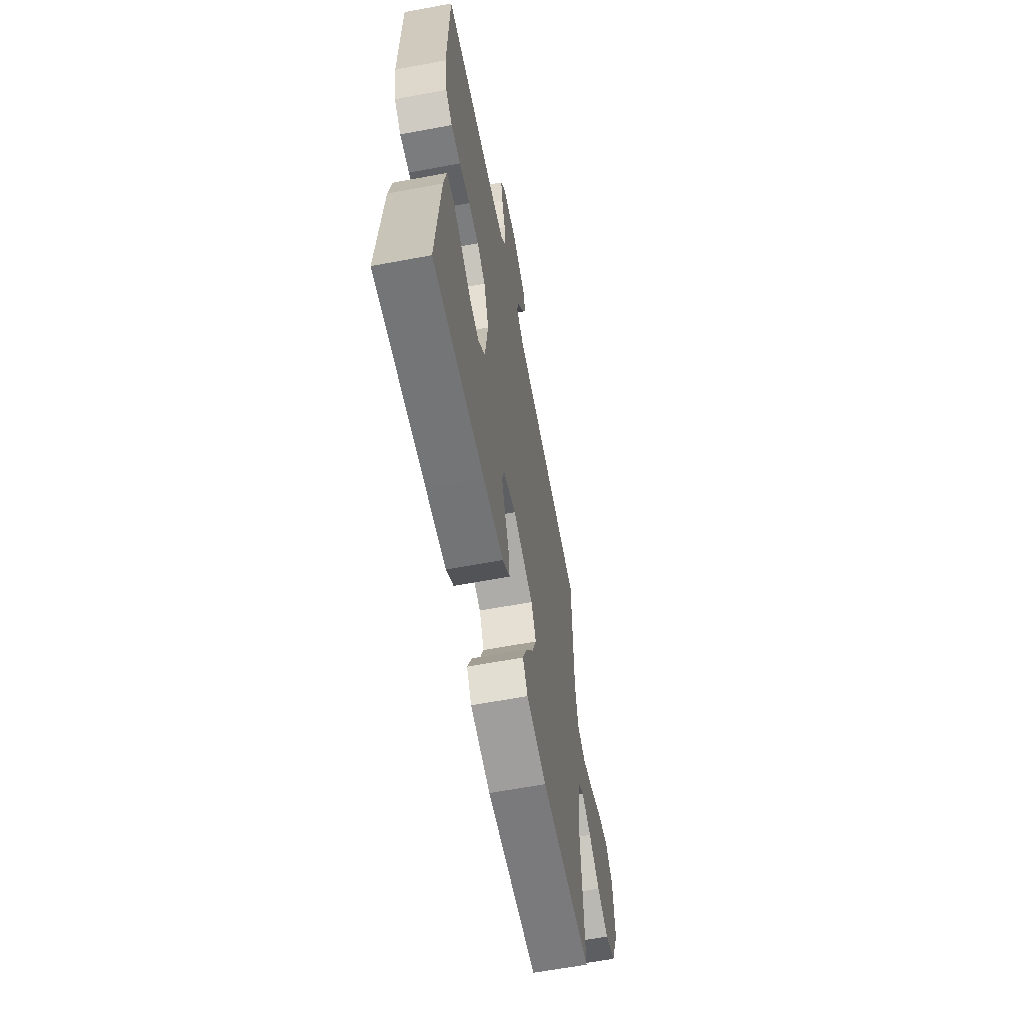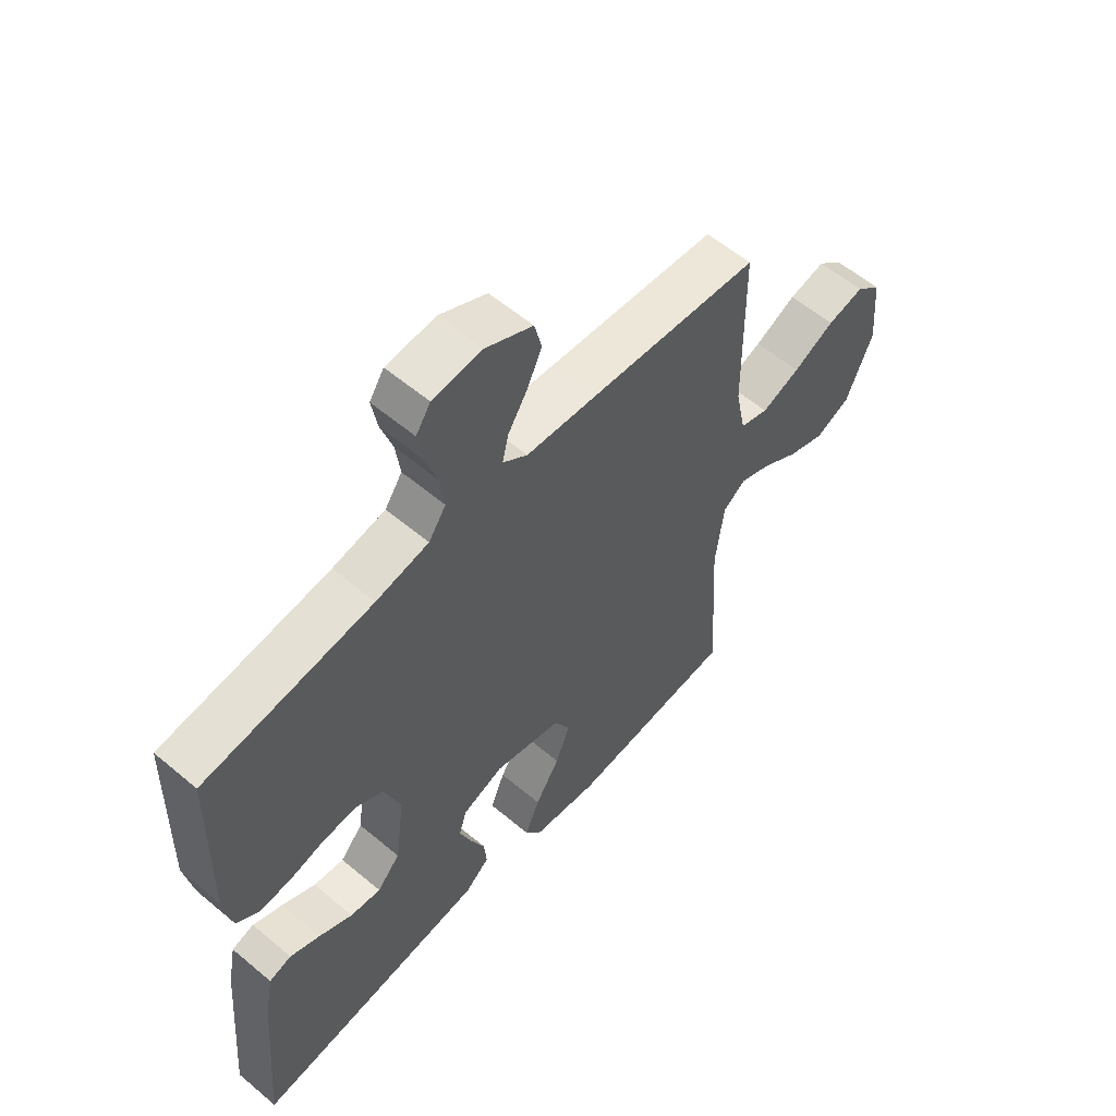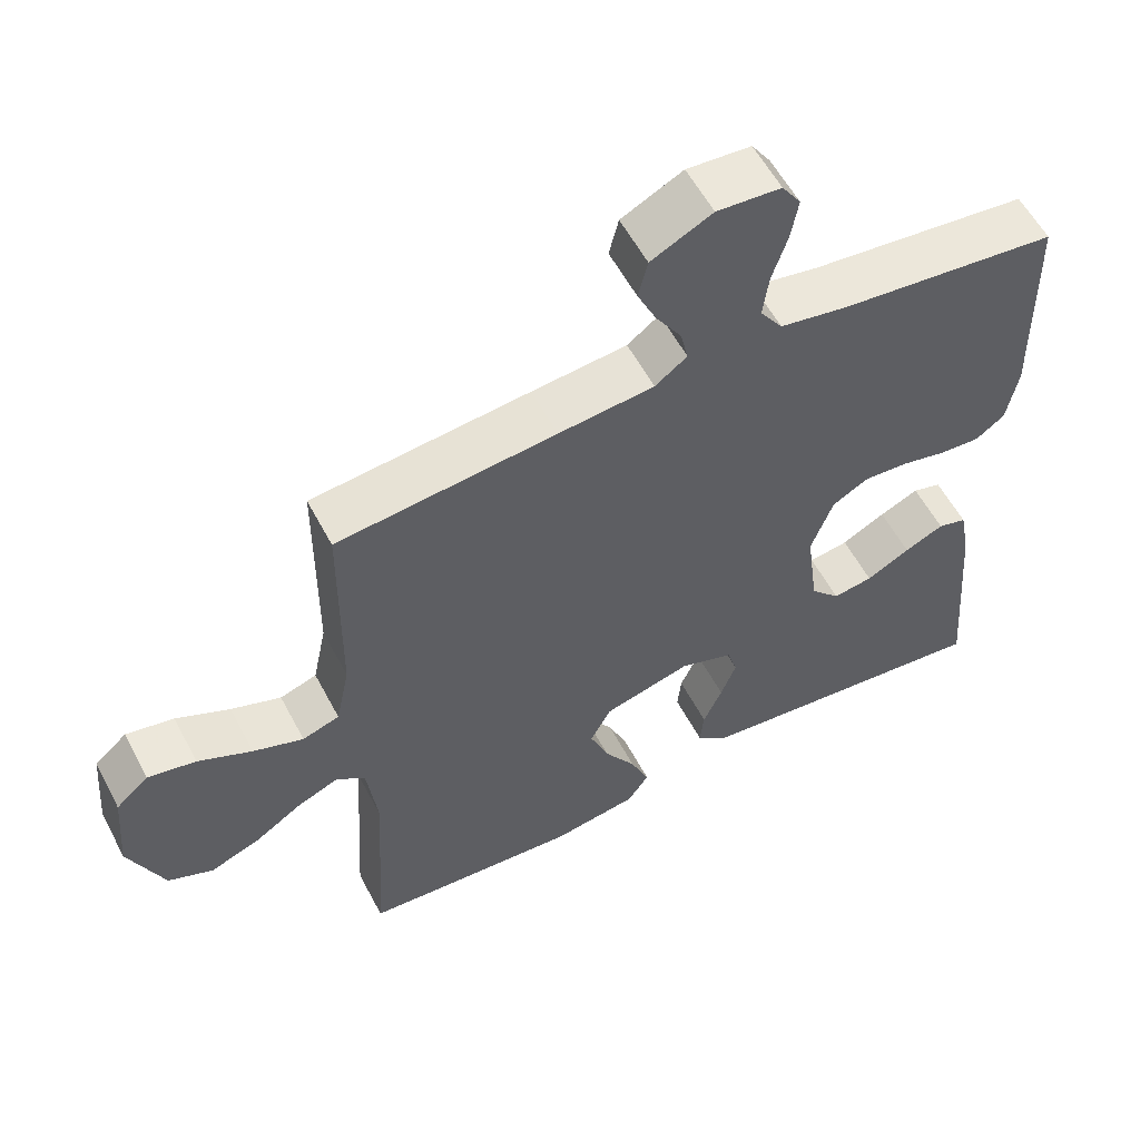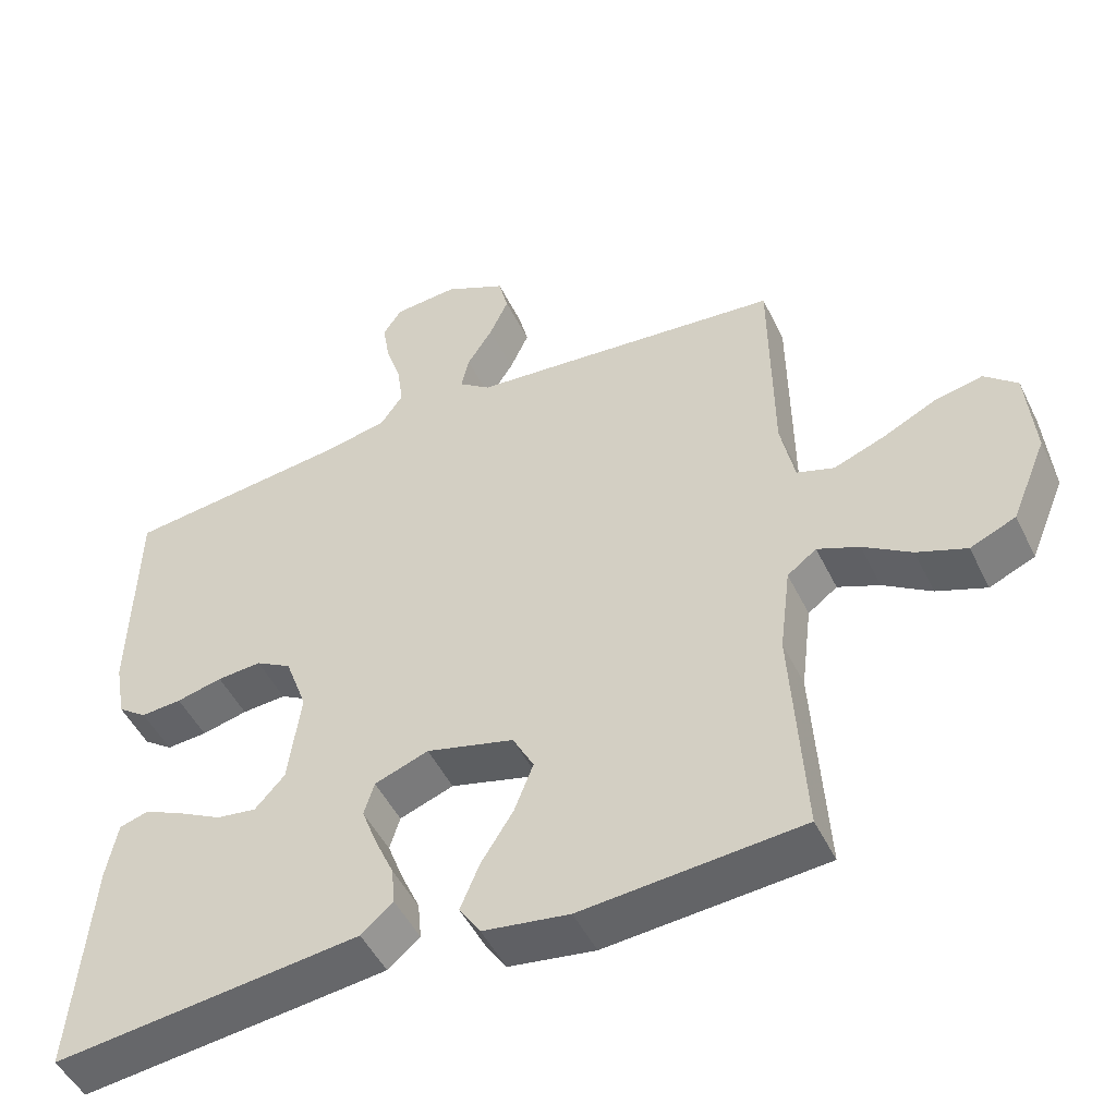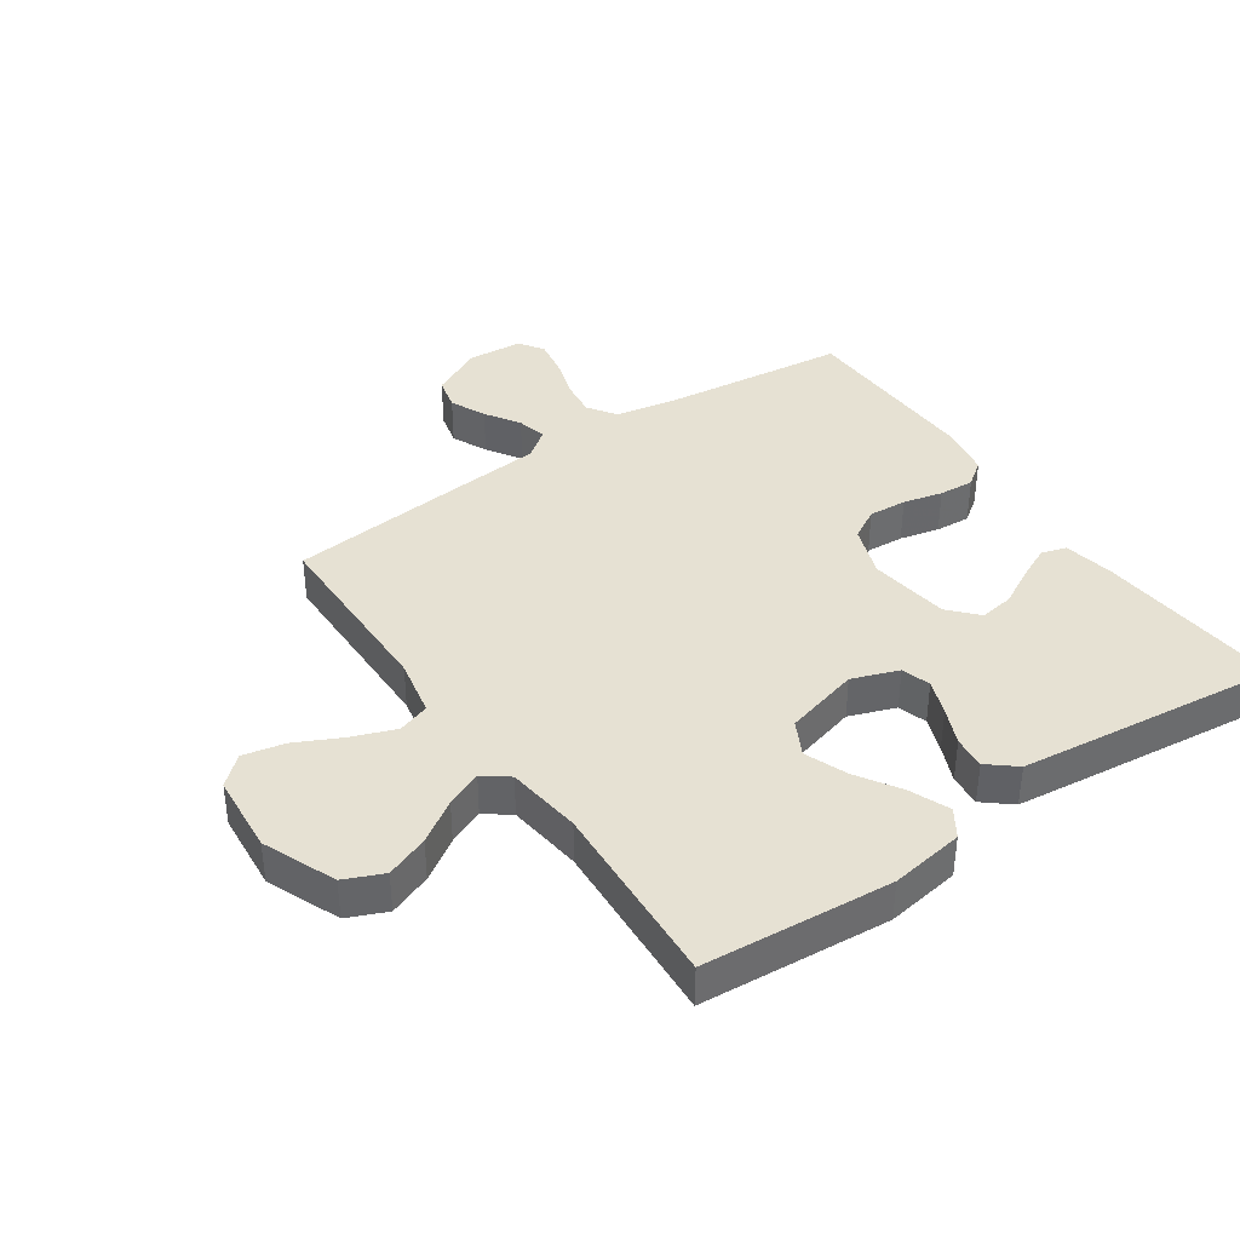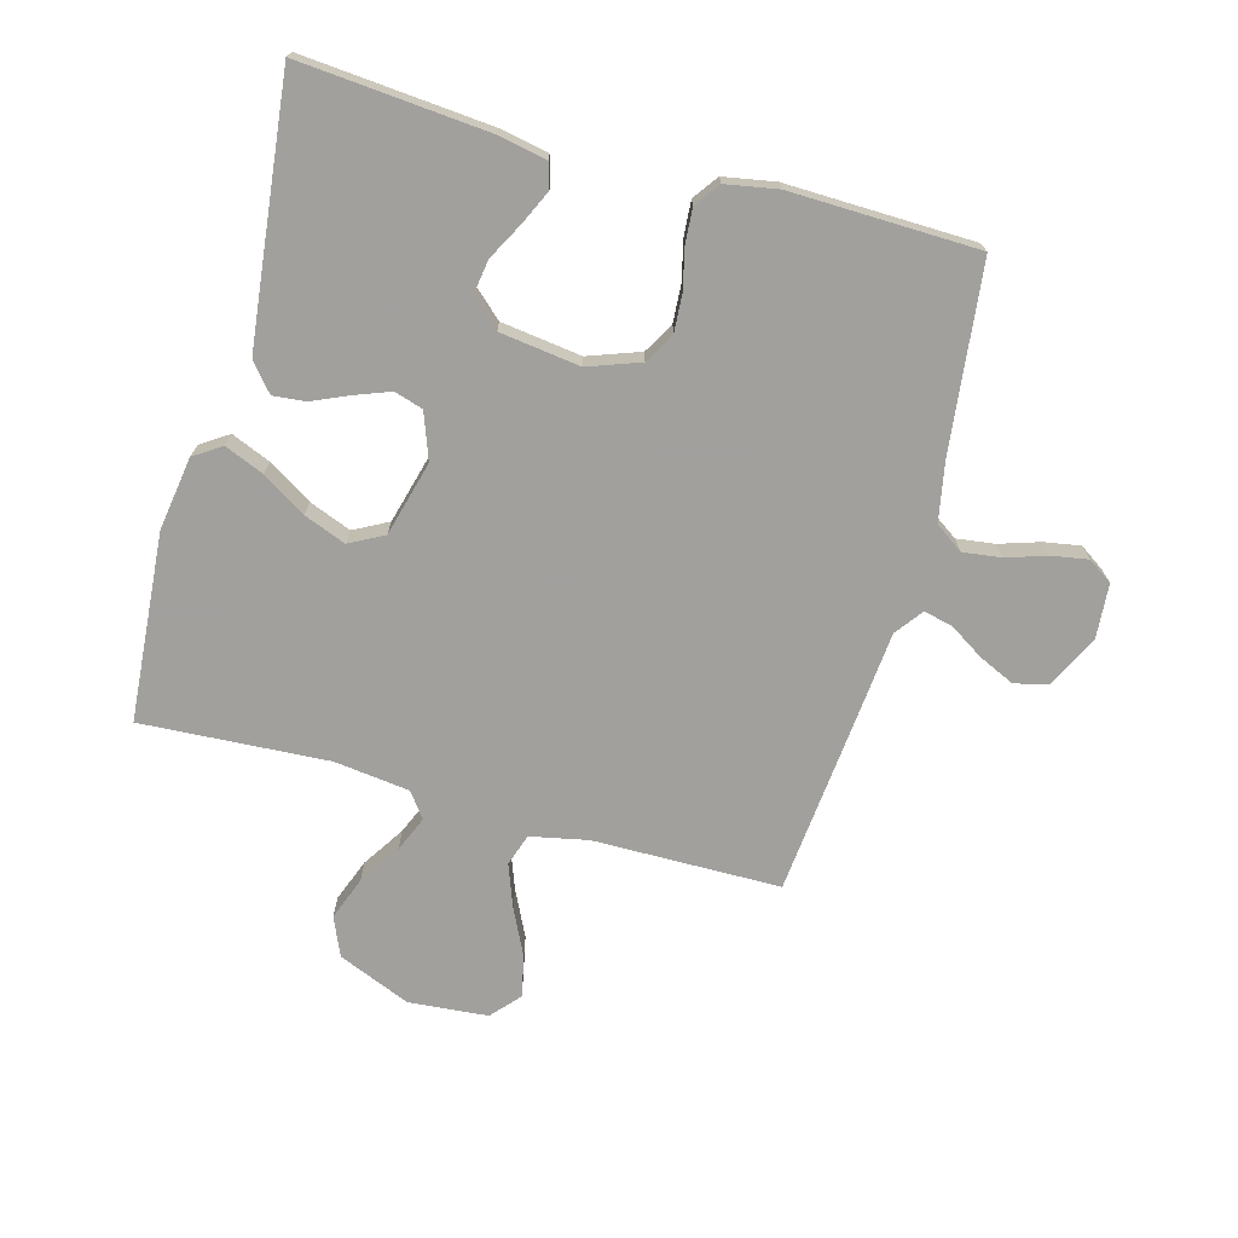
<metadata>
{"format":"obj","ext":"obj","renderer":"f3d","projection":"perspective","resolution":1024,"background":"white","views":[{"elev":-62.6,"azim":-79.3,"up":"+Z"},{"elev":58.1,"azim":-49.0,"up":"+Z"},{"elev":57.5,"azim":152.3,"up":"+Z"},{"elev":-49.0,"azim":25.3,"up":"+Z"},{"elev":38.9,"azim":145.5,"up":"+Y"},{"elev":-71.7,"azim":-105.4,"up":"+Y"}]}
</metadata>
<code>
v -0.5 0.07 -0.5
v -0.475 0.07 -0.2
v -0.46 0.07 -0.121
v -0.42 0.07 -0.109
v -0.366 0.07 -0.134
v -0.306 0.07 -0.166
v -0.251 0.07 -0.174
v -0.21 0.07 -0.129
v -0.193 0.07 0
v -0.223 0.07 0.083
v -0.272 0.07 0.111
v -0.333 0.07 0.107
v -0.396 0.07 0.092
v -0.452 0.07 0.088
v -0.492 0.07 0.117
v -0.507 0.07 0.2
v -0.5 0.07 0.5
v -0.2 0.07 0.535
v -0.106 0.07 0.553
v -0.075 0.07 0.598
v -0.083 0.07 0.659
v -0.104 0.07 0.724
v -0.114 0.07 0.782
v -0.088 0.07 0.821
v 0 0.07 0.828
v 0.084 0.07 0.786
v 0.097 0.07 0.733
v 0.071 0.07 0.676
v 0.036 0.07 0.621
v 0.025 0.07 0.574
v 0.069 0.07 0.541
v 0.2 0.07 0.529
v 0.5 0.07 0.5
v 0.503 0.07 0.2
v 0.522 0.07 0.108
v 0.573 0.07 0.091
v 0.642 0.07 0.117
v 0.716 0.07 0.153
v 0.782 0.07 0.167
v 0.827 0.07 0.127
v 0.838 0.07 0
v 0.79 0.07 -0.116
v 0.728 0.07 -0.143
v 0.66 0.07 -0.117
v 0.594 0.07 -0.074
v 0.537 0.07 -0.05
v 0.497 0.07 -0.08
v 0.482 0.07 -0.2
v 0.5 0.07 -0.5
v 0.2 0.07 -0.524
v 0.082 0.07 -0.506
v 0.053 0.07 -0.462
v 0.079 0.07 -0.399
v 0.123 0.07 -0.329
v 0.149 0.07 -0.262
v 0.12 0.07 -0.207
v 0 0.07 -0.175
v -0.074 0.07 -0.202
v -0.088 0.07 -0.248
v -0.067 0.07 -0.304
v -0.041 0.07 -0.363
v -0.036 0.07 -0.415
v -0.08 0.07 -0.452
v -0.2 0.07 -0.466
v -0.5 0 -0.5
v -0.475 0 -0.2
v -0.46 0 -0.121
v -0.42 0 -0.109
v -0.366 0 -0.134
v -0.306 0 -0.166
v -0.251 0 -0.174
v -0.21 0 -0.129
v -0.193 0 0
v -0.223 0 0.083
v -0.272 0 0.111
v -0.333 0 0.107
v -0.396 0 0.092
v -0.452 0 0.088
v -0.492 0 0.117
v -0.507 0 0.2
v -0.5 0 0.5
v -0.2 0 0.535
v -0.106 0 0.553
v -0.075 0 0.598
v -0.083 0 0.659
v -0.104 0 0.724
v -0.114 0 0.782
v -0.088 0 0.821
v 0 0 0.828
v 0.084 0 0.786
v 0.097 0 0.733
v 0.071 0 0.676
v 0.036 0 0.621
v 0.025 0 0.574
v 0.069 0 0.541
v 0.2 0 0.529
v 0.5 0 0.5
v 0.503 0 0.2
v 0.522 0 0.108
v 0.573 0 0.091
v 0.642 0 0.117
v 0.716 0 0.153
v 0.782 0 0.167
v 0.827 0 0.127
v 0.838 0 0
v 0.79 0 -0.116
v 0.728 0 -0.143
v 0.66 0 -0.117
v 0.594 0 -0.074
v 0.537 0 -0.05
v 0.497 0 -0.08
v 0.482 0 -0.2
v 0.5 0 -0.5
v 0.2 0 -0.524
v 0.082 0 -0.506
v 0.053 0 -0.462
v 0.079 0 -0.399
v 0.123 0 -0.329
v 0.149 0 -0.262
v 0.12 0 -0.207
v 0 0 -0.175
v -0.074 0 -0.202
v -0.088 0 -0.248
v -0.067 0 -0.304
v -0.041 0 -0.363
v -0.036 0 -0.415
v -0.08 0 -0.452
v -0.2 0 -0.466
f 4 5 6
f 3 4 6
f 2 3 6
f 1 2 6
f 64 1 6
f 63 64 6
f 62 63 6
f 61 62 6
f 60 61 6
f 59 60 6 7
f 58 59 7 8
f 57 58 8 9
f 56 57 9 10
f 52 53 54
f 51 52 54
f 50 51 54
f 49 50 54
f 48 49 54
f 47 48 54 55
f 46 47 55 56
f 43 44 45
f 42 43 45
f 41 42 45
f 40 41 45
f 39 40 45
f 38 39 45
f 37 38 45
f 36 37 45 46
f 46 56 10
f 36 46 10
f 35 36 10
f 31 32 33 34
f 35 10 11
f 34 35 11
f 31 34 11
f 30 31 11
f 27 28 29
f 26 27 29
f 25 26 29
f 24 25 29
f 23 24 29
f 22 23 29
f 21 22 29
f 20 21 29 30
f 16 17 18
f 15 16 18
f 14 15 18
f 13 14 18
f 12 13 18
f 12 18 19
f 19 20 30
f 12 19 30
f 11 12 30
f 70 69 68
f 70 68 67
f 70 67 66
f 70 66 65
f 70 65 128
f 70 128 127
f 70 127 126
f 70 126 125
f 70 125 124
f 71 70 124 123
f 72 71 123 122
f 73 72 122 121
f 74 73 121 120
f 118 117 116
f 118 116 115
f 118 115 114
f 118 114 113
f 118 113 112
f 119 118 112 111
f 120 119 111 110
f 109 108 107
f 109 107 106
f 109 106 105
f 109 105 104
f 109 104 103
f 109 103 102
f 109 102 101
f 110 109 101 100
f 74 120 110
f 74 110 100
f 74 100 99
f 98 97 96 95
f 75 74 99
f 75 99 98
f 75 98 95
f 75 95 94
f 93 92 91
f 93 91 90
f 93 90 89
f 93 89 88
f 93 88 87
f 93 87 86
f 93 86 85
f 94 93 85 84
f 82 81 80
f 82 80 79
f 82 79 78
f 82 78 77
f 82 77 76
f 83 82 76
f 94 84 83
f 94 83 76
f 94 76 75
f 1 65 66 2
f 2 66 67 3
f 3 67 68 4
f 4 68 69 5
f 5 69 70 6
f 6 70 71 7
f 7 71 72 8
f 8 72 73 9
f 9 73 74 10
f 10 74 75 11
f 11 75 76 12
f 12 76 77 13
f 13 77 78 14
f 14 78 79 15
f 15 79 80 16
f 16 80 81 17
f 17 81 82 18
f 18 82 83 19
f 19 83 84 20
f 20 84 85 21
f 21 85 86 22
f 22 86 87 23
f 23 87 88 24
f 24 88 89 25
f 25 89 90 26
f 26 90 91 27
f 27 91 92 28
f 28 92 93 29
f 29 93 94 30
f 30 94 95 31
f 31 95 96 32
f 32 96 97 33
f 33 97 98 34
f 34 98 99 35
f 35 99 100 36
f 36 100 101 37
f 37 101 102 38
f 38 102 103 39
f 39 103 104 40
f 40 104 105 41
f 41 105 106 42
f 42 106 107 43
f 43 107 108 44
f 44 108 109 45
f 45 109 110 46
f 46 110 111 47
f 47 111 112 48
f 48 112 113 49
f 49 113 114 50
f 50 114 115 51
f 51 115 116 52
f 52 116 117 53
f 53 117 118 54
f 54 118 119 55
f 55 119 120 56
f 56 120 121 57
f 57 121 122 58
f 58 122 123 59
f 59 123 124 60
f 60 124 125 61
f 61 125 126 62
f 62 126 127 63
f 63 127 128 64
f 64 128 65 1

</code>
